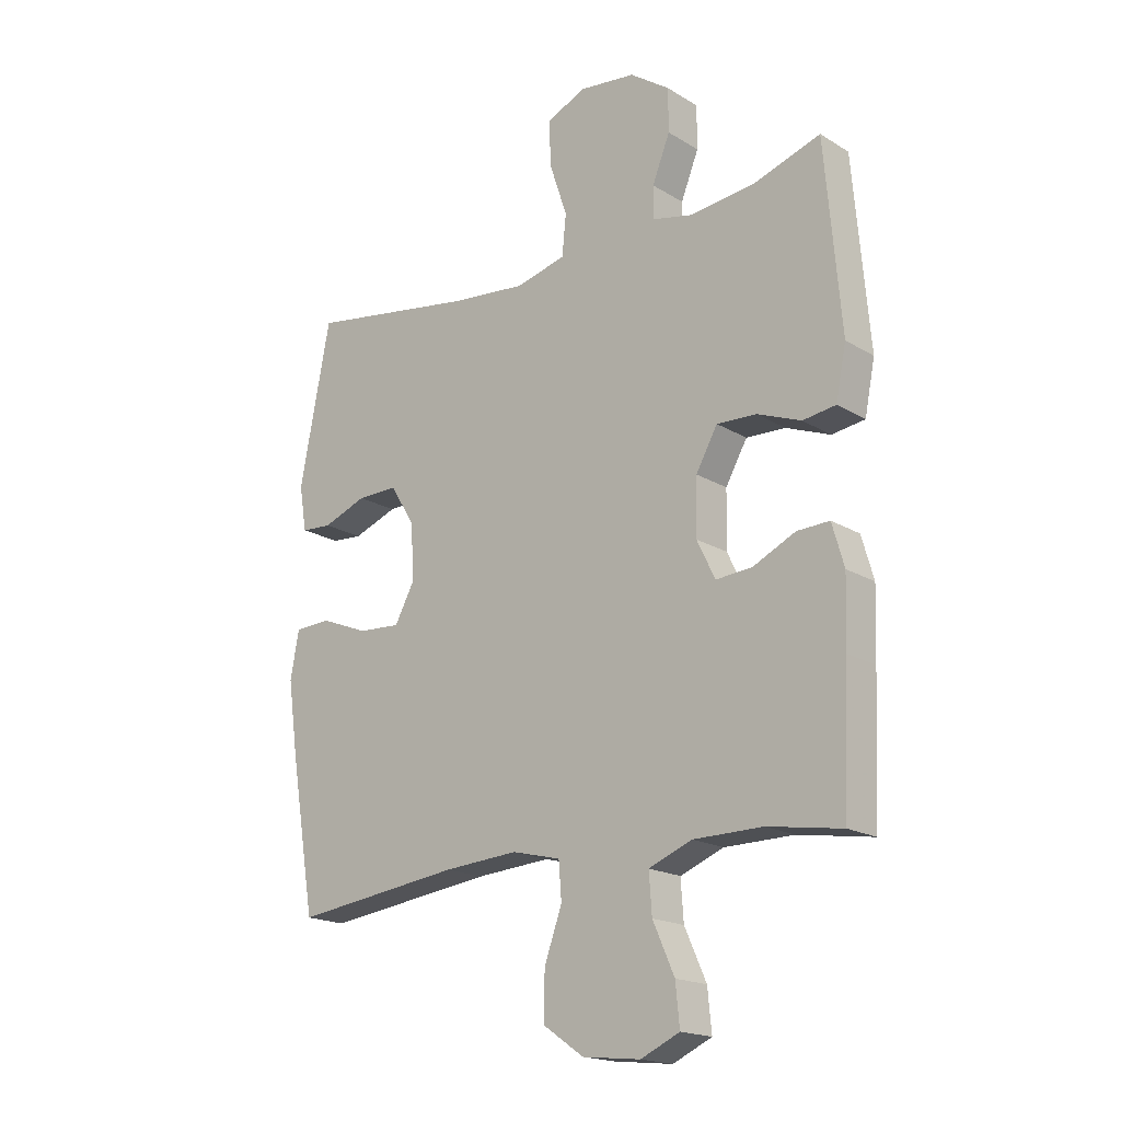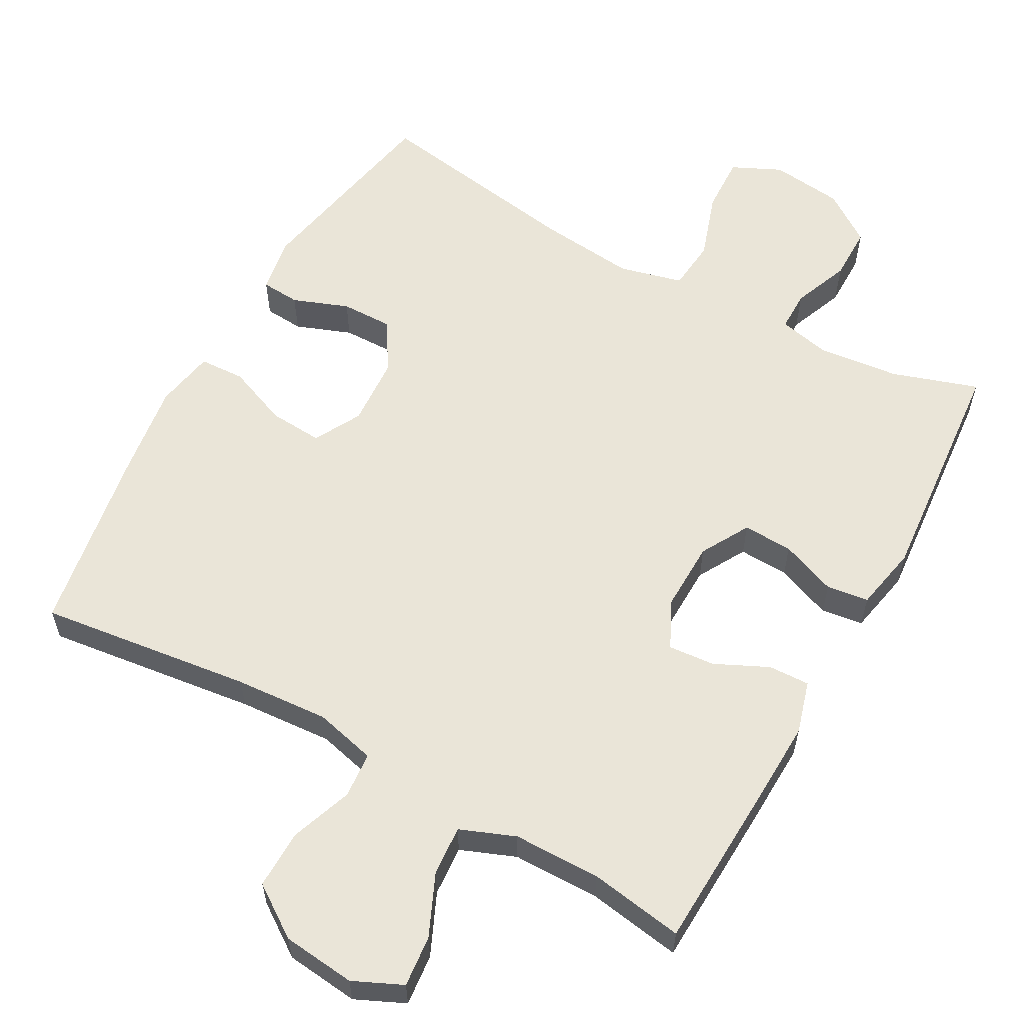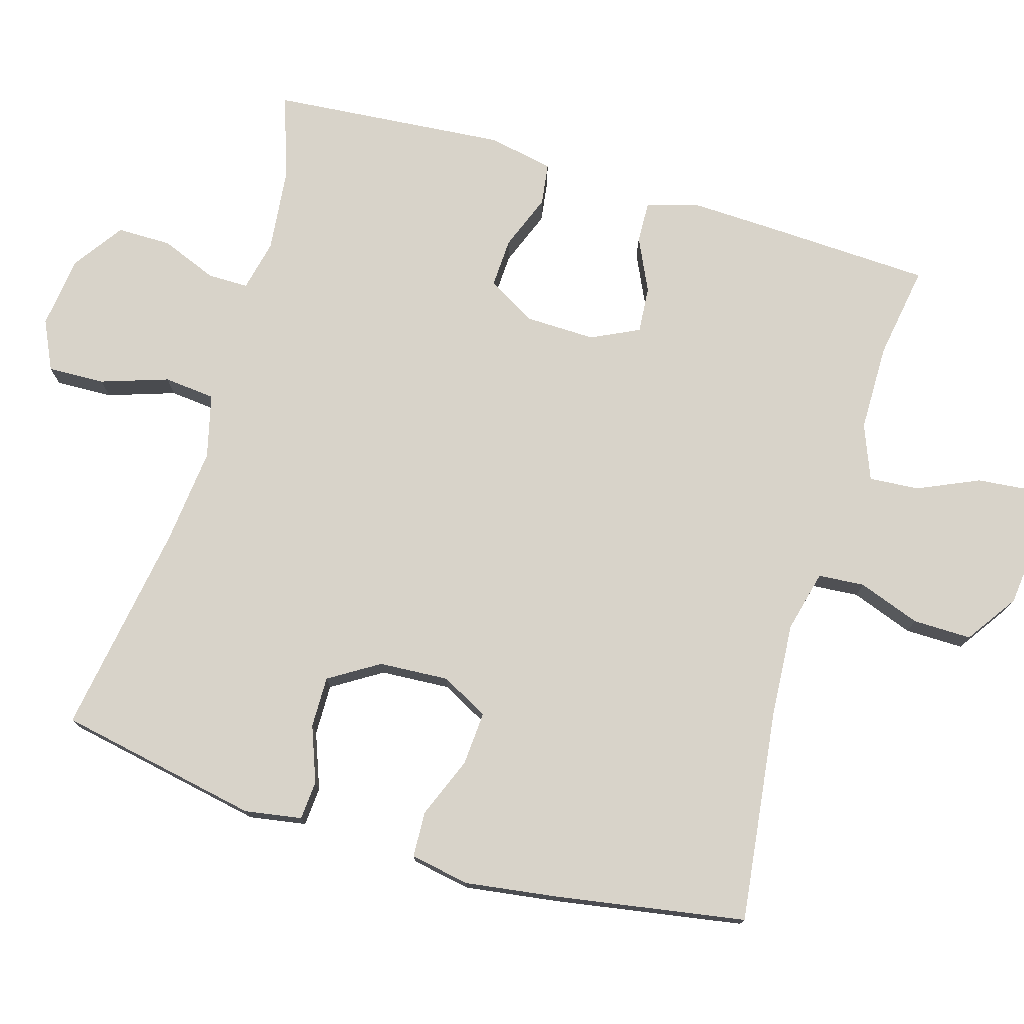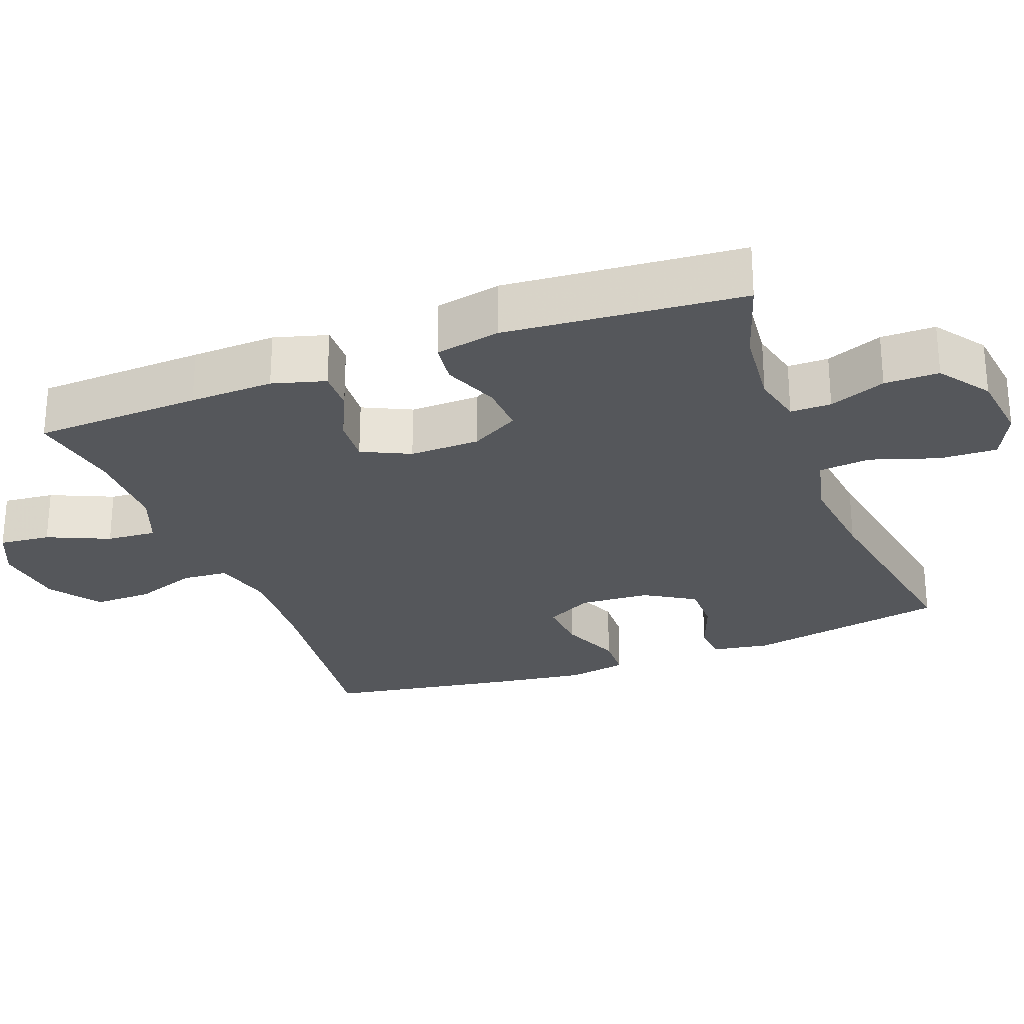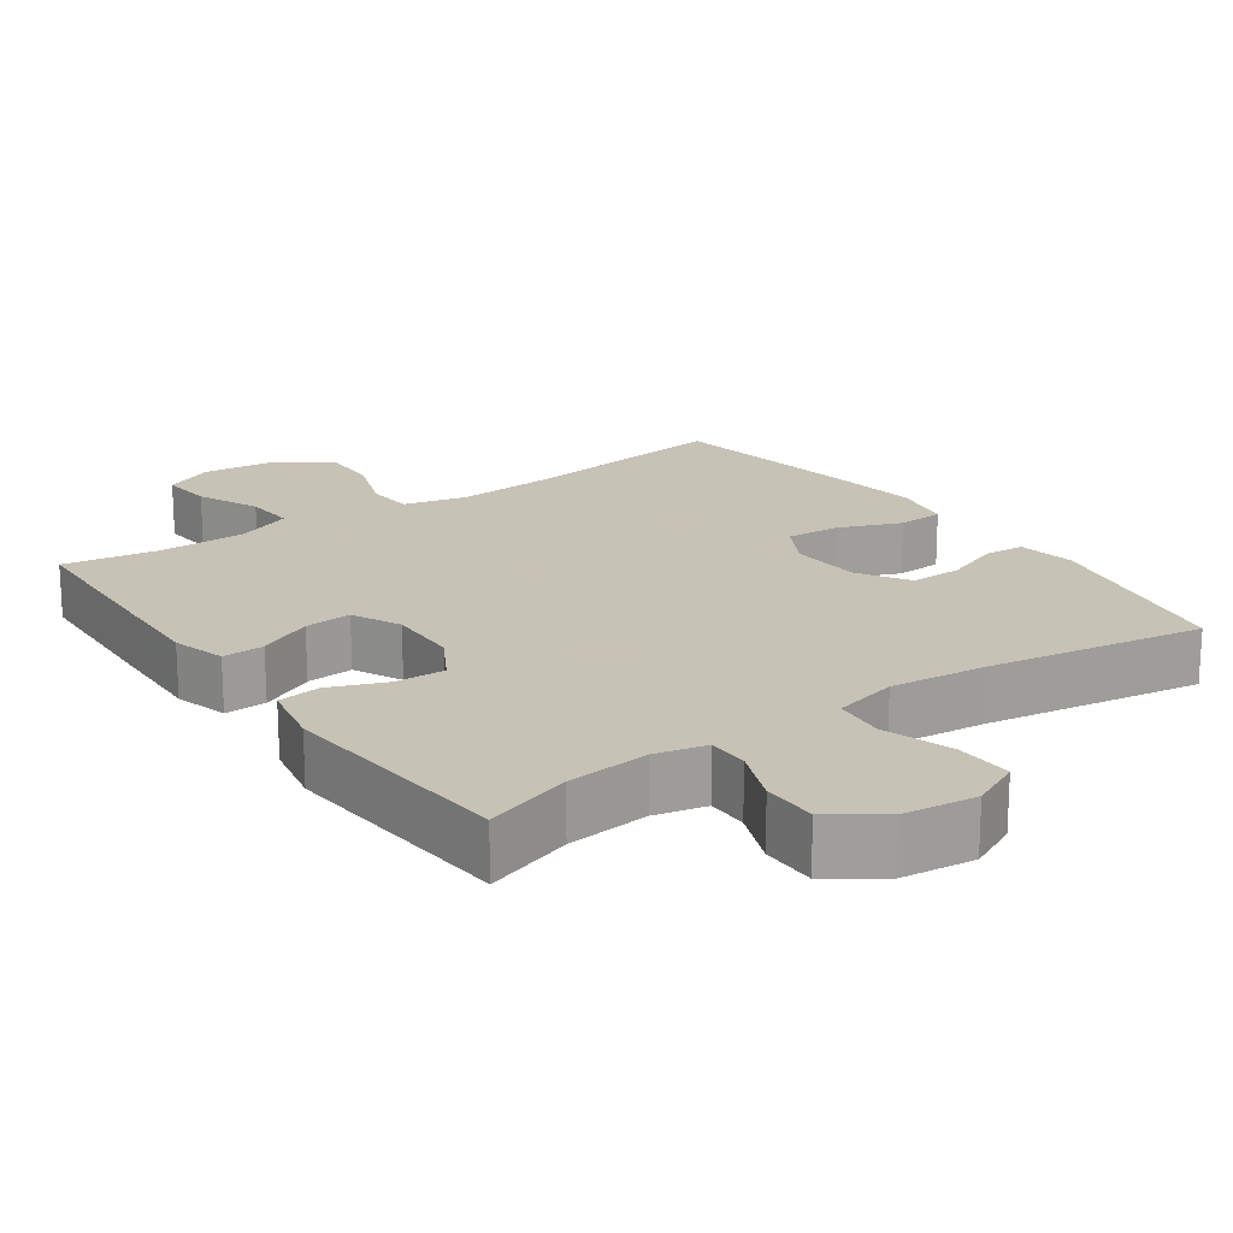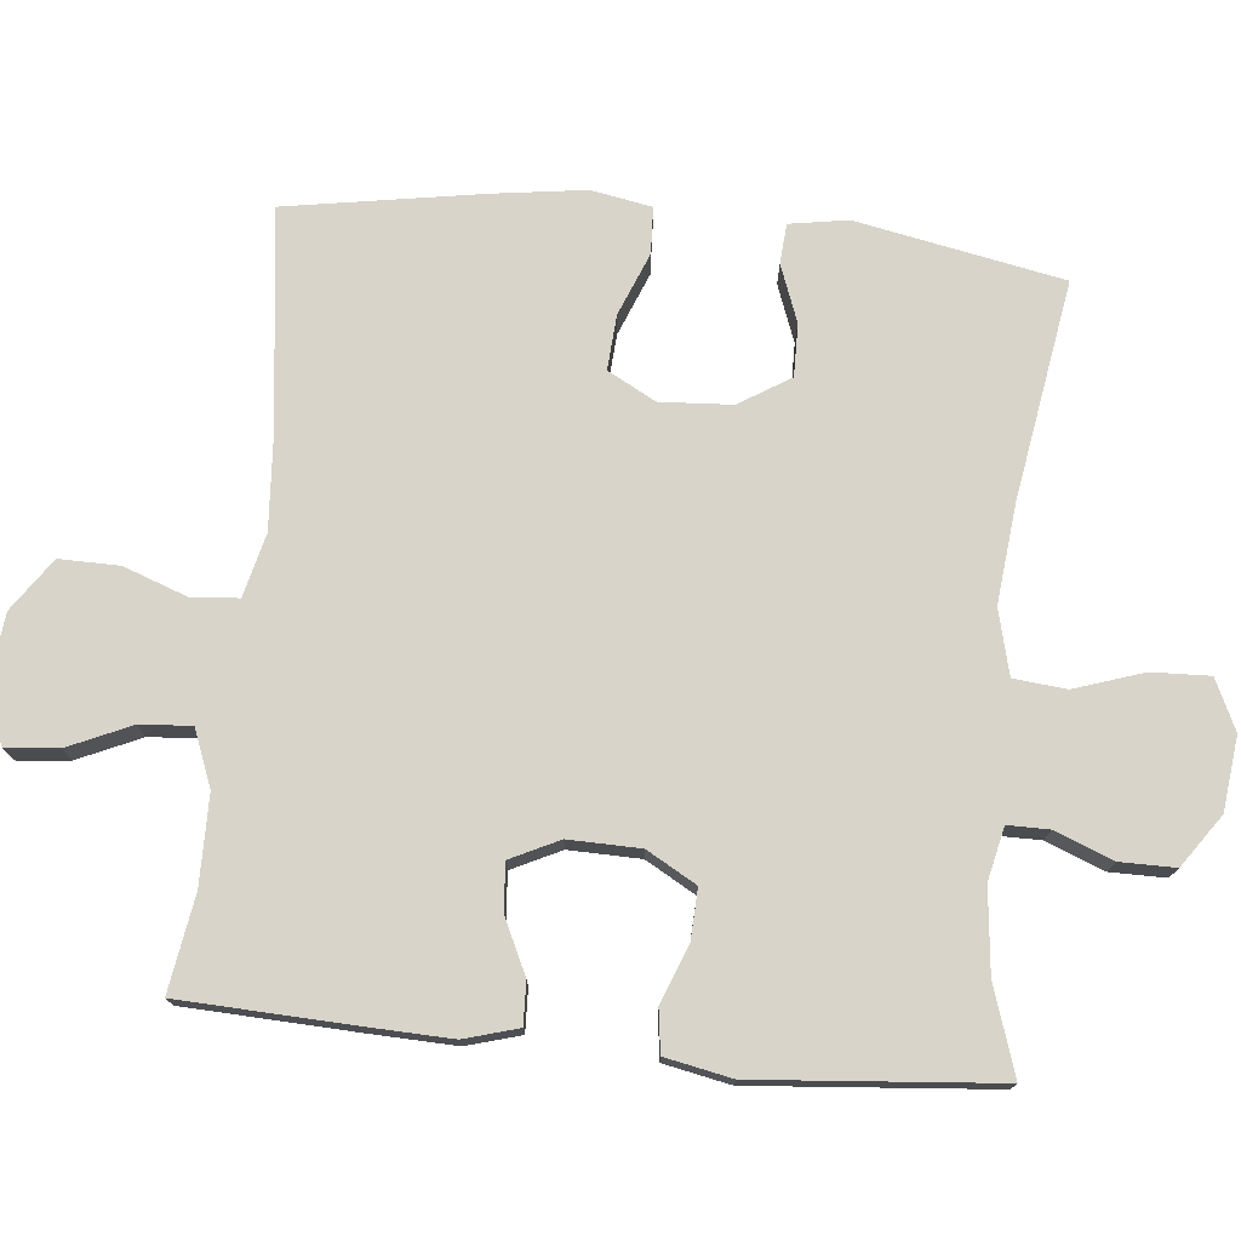
<metadata>
{"format":"obj","ext":"obj","renderer":"f3d","projection":"perspective","resolution":1024,"background":"white","views":[{"elev":-18.4,"azim":-139.1,"up":"+Z"},{"elev":58.8,"azim":-151.0,"up":"+Y"},{"elev":75.9,"azim":106.5,"up":"+Y"},{"elev":-26.5,"azim":-69.1,"up":"+Y"},{"elev":19.1,"azim":-35.1,"up":"+Y"},{"elev":75.2,"azim":-84.3,"up":"+Y"}]}
</metadata>
<code>
v 0.5 0.07 0.5
v 0.554 0.07 0.221
v 0.541 0.07 0.142
v 0.487 0.07 0.138
v 0.41 0.07 0.167
v 0.339 0.07 0.168
v 0.296 0.07 0.099
v 0.29 0.07 0.002
v 0.325 0.07 -0.063
v 0.399 0.07 -0.058
v 0.484 0.07 -0.024
v 0.547 0.07 -0.027
v 0.562 0.07 -0.109
v 0.544 0.07 -0.237
v 0.5 0.07 -0.5
v 0.205 0.07 -0.463
v 0.075 0.07 -0.454
v -0.01 0.07 -0.475
v -0.015 0.07 -0.539
v 0.016 0.07 -0.625
v 0.017 0.07 -0.706
v -0.054 0.07 -0.755
v -0.155 0.07 -0.766
v -0.223 0.07 -0.735
v -0.216 0.07 -0.664
v -0.178 0.07 -0.579
v -0.173 0.07 -0.51
v -0.249 0.07 -0.48
v -0.37 0.07 -0.479
v -0.5 0.07 -0.5
v -0.51 0.07 -0.268
v -0.514 0.07 -0.152
v -0.493 0.07 -0.079
v -0.436 0.07 -0.081
v -0.362 0.07 -0.116
v -0.298 0.07 -0.121
v -0.266 0.07 -0.055
v -0.268 0.07 0.042
v -0.306 0.07 0.109
v -0.375 0.07 0.106
v -0.452 0.07 0.076
v -0.51 0.07 0.084
v -0.528 0.07 0.174
v -0.5 0.07 0.5
v -0.381 0.07 0.461
v -0.268 0.07 0.449
v -0.197 0.07 0.465
v -0.197 0.07 0.521
v -0.228 0.07 0.599
v -0.228 0.07 0.674
v -0.158 0.07 0.723
v -0.058 0.07 0.735
v 0.01 0.07 0.703
v 0.007 0.07 0.624
v -0.024 0.07 0.531
v -0.017 0.07 0.46
v 0.071 0.07 0.438
v 0.205 0.07 0.452
v 0.5 0 0.5
v 0.554 0 0.221
v 0.541 0 0.142
v 0.487 0 0.138
v 0.41 0 0.167
v 0.339 0 0.168
v 0.296 0 0.099
v 0.29 0 0.002
v 0.325 0 -0.063
v 0.399 0 -0.058
v 0.484 0 -0.024
v 0.547 0 -0.027
v 0.562 0 -0.109
v 0.544 0 -0.237
v 0.5 0 -0.5
v 0.205 0 -0.463
v 0.075 0 -0.454
v -0.01 0 -0.475
v -0.015 0 -0.539
v 0.016 0 -0.625
v 0.017 0 -0.706
v -0.054 0 -0.755
v -0.155 0 -0.766
v -0.223 0 -0.735
v -0.216 0 -0.664
v -0.178 0 -0.579
v -0.173 0 -0.51
v -0.249 0 -0.48
v -0.37 0 -0.479
v -0.5 0 -0.5
v -0.51 0 -0.268
v -0.514 0 -0.152
v -0.493 0 -0.079
v -0.436 0 -0.081
v -0.362 0 -0.116
v -0.298 0 -0.121
v -0.266 0 -0.055
v -0.268 0 0.042
v -0.306 0 0.109
v -0.375 0 0.106
v -0.452 0 0.076
v -0.51 0 0.084
v -0.528 0 0.174
v -0.5 0 0.5
v -0.381 0 0.461
v -0.268 0 0.449
v -0.197 0 0.465
v -0.197 0 0.521
v -0.228 0 0.599
v -0.228 0 0.674
v -0.158 0 0.723
v -0.058 0 0.735
v 0.01 0 0.703
v 0.007 0 0.624
v -0.024 0 0.531
v -0.017 0 0.46
v 0.071 0 0.438
v 0.205 0 0.452
f 53 54 55
f 52 53 55
f 51 52 55
f 50 51 55
f 49 50 55
f 48 49 55
f 47 48 55 56
f 46 47 56 57
f 43 44 45
f 42 43 45
f 41 42 45
f 40 41 45
f 39 40 45 46
f 38 39 46 57
f 33 34 35
f 32 33 35
f 31 32 35
f 30 31 35
f 29 30 35
f 28 29 35 36
f 27 28 36 37
f 24 25 26
f 23 24 26
f 22 23 26
f 21 22 26
f 20 21 26
f 19 20 26
f 18 19 26 27
f 38 57 58
f 37 38 58
f 27 37 58
f 18 27 58
f 17 18 58
f 14 15 16
f 13 14 16
f 12 13 16
f 11 12 16
f 10 11 16
f 3 4 5
f 2 3 5
f 1 2 5
f 58 1 5
f 58 5 6
f 9 10 16 17
f 8 9 17
f 7 8 17 58
f 6 7 58
f 113 112 111
f 113 111 110
f 113 110 109
f 113 109 108
f 113 108 107
f 113 107 106
f 114 113 106 105
f 115 114 105 104
f 103 102 101
f 103 101 100
f 103 100 99
f 103 99 98
f 104 103 98 97
f 115 104 97 96
f 93 92 91
f 93 91 90
f 93 90 89
f 93 89 88
f 93 88 87
f 94 93 87 86
f 95 94 86 85
f 84 83 82
f 84 82 81
f 84 81 80
f 84 80 79
f 84 79 78
f 84 78 77
f 85 84 77 76
f 116 115 96
f 116 96 95
f 116 95 85
f 116 85 76
f 116 76 75
f 74 73 72
f 74 72 71
f 74 71 70
f 74 70 69
f 74 69 68
f 63 62 61
f 63 61 60
f 63 60 59
f 63 59 116
f 64 63 116
f 75 74 68 67
f 75 67 66
f 116 75 66 65
f 116 65 64
f 1 59 60 2
f 2 60 61 3
f 3 61 62 4
f 4 62 63 5
f 5 63 64 6
f 6 64 65 7
f 7 65 66 8
f 8 66 67 9
f 9 67 68 10
f 10 68 69 11
f 11 69 70 12
f 12 70 71 13
f 13 71 72 14
f 14 72 73 15
f 15 73 74 16
f 16 74 75 17
f 17 75 76 18
f 18 76 77 19
f 19 77 78 20
f 20 78 79 21
f 21 79 80 22
f 22 80 81 23
f 23 81 82 24
f 24 82 83 25
f 25 83 84 26
f 26 84 85 27
f 27 85 86 28
f 28 86 87 29
f 29 87 88 30
f 30 88 89 31
f 31 89 90 32
f 32 90 91 33
f 33 91 92 34
f 34 92 93 35
f 35 93 94 36
f 36 94 95 37
f 37 95 96 38
f 38 96 97 39
f 39 97 98 40
f 40 98 99 41
f 41 99 100 42
f 42 100 101 43
f 43 101 102 44
f 44 102 103 45
f 45 103 104 46
f 46 104 105 47
f 47 105 106 48
f 48 106 107 49
f 49 107 108 50
f 50 108 109 51
f 51 109 110 52
f 52 110 111 53
f 53 111 112 54
f 54 112 113 55
f 55 113 114 56
f 56 114 115 57
f 57 115 116 58
f 58 116 59 1

</code>
